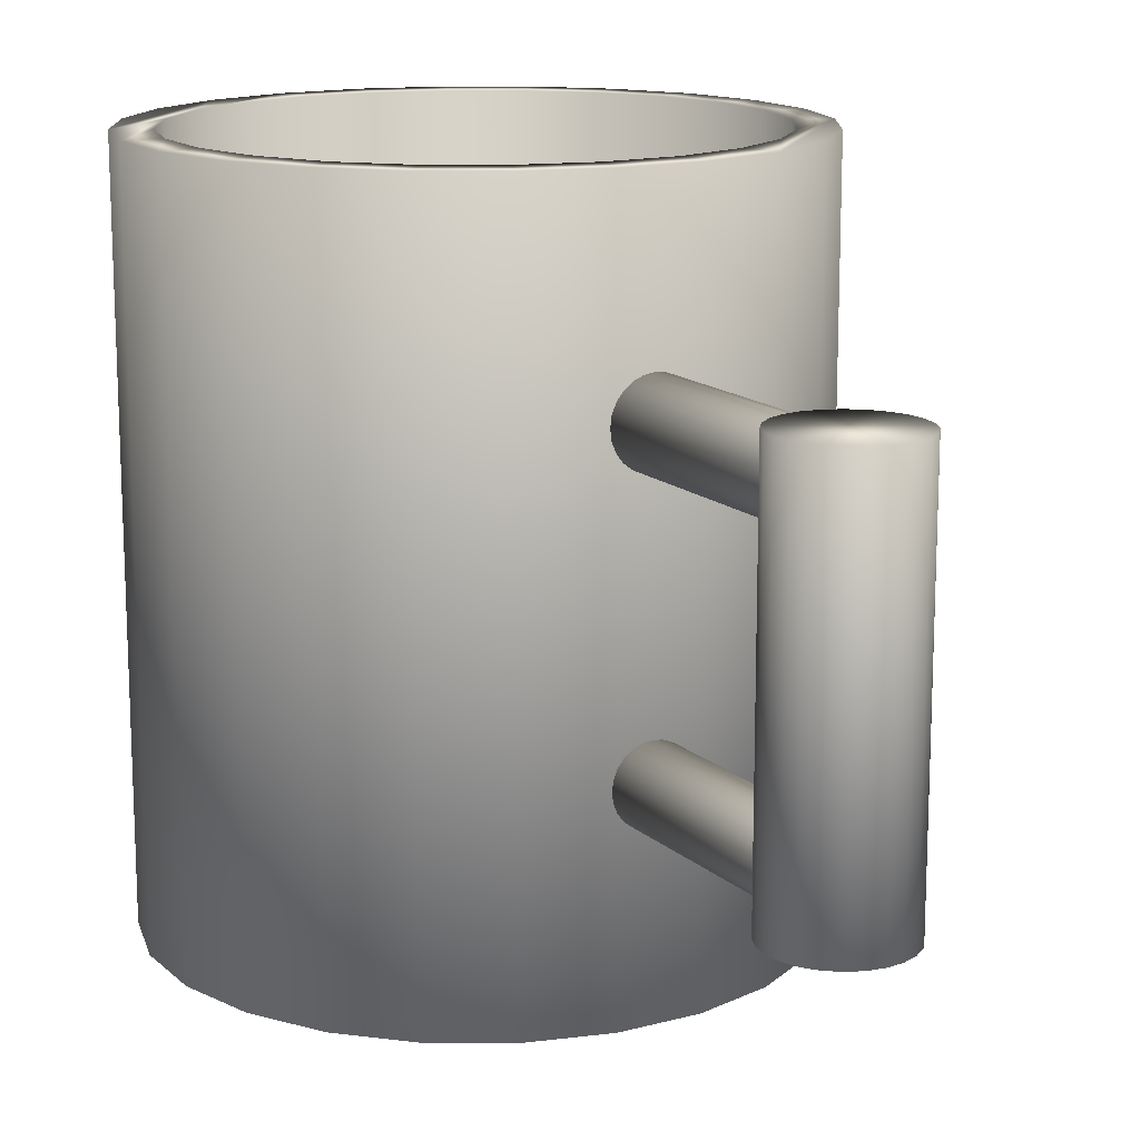
<metadata>
{"format":"obj","ext":"obj","renderer":"f3d","projection":"perspective","resolution":1024,"background":"white","views":[{"elev":14.8,"azim":151.2,"up":"+Y"}]}
</metadata>
<code>
v 0.09287 -0.2762 0.4334
v 0.1872 -0.2762 0.3584
v 0.145 -0.2762 0.4021
v 0.2167 -0.2762 0.3052
v 0.145 0.2553 0.4021
v 0.09287 0.2553 0.4334
v 0.03443 -0.2762 0.4502
v 0.1872 0.2553 0.3584
v 0.03443 0.2553 0.4502
v 0.2314 -0.2762 0.2462
v 0.2167 0.2553 0.3052
v 0.1272 0.2553 0.3798
v -0.02636 0.2553 0.4513
v -0.02636 -0.2762 0.4513
v 0.0815 0.2553 0.4073
v 0.03021 0.2553 0.422
v 0.2303 -0.2762 0.1854
v 0.2314 0.2553 0.2462
v 0.1643 0.2553 0.3414
v 0.0815 -0.1963 0.4073
v -0.08535 -0.2762 0.4366
v -0.02314 0.2553 0.423
v 0.2303 0.2553 0.1854
v 0.1272 -0.1963 0.3798
v 0.03021 -0.1963 0.422
v -0.08535 0.2553 0.4366
v -0.02314 -0.1963 0.423
v 0.2135 -0.2762 0.127
v 0.2135 0.2553 0.127
v 0.2031 0.2553 0.243
v 0.1902 0.2553 0.2947
v 0.1643 -0.1963 0.3414
v 0.1902 -0.1963 0.2947
v -0.1385 -0.2762 0.4071
v -0.07492 0.2553 0.4101
v 0.2021 0.2553 0.1896
v 0.2031 -0.1963 0.243
v -0.1385 0.2553 0.4071
v -0.07492 -0.1963 0.4101
v 0.1822 -0.2762 0.07485
v 0.1822 0.2553 0.07485
v 0.1874 0.2553 0.1383
v 0.2021 -0.1963 0.1896
v -0.1823 -0.2762 0.3649
v -0.1216 0.2553 0.3842
v 0.1874 -0.1963 0.1383
v -0.1823 0.2553 0.3649
v -0.1216 -0.1963 0.3842
v 0.1384 -0.2762 0.03263
v 0.1384 0.2553 0.03263
v 0.1599 0.2553 0.09259
v 0.1599 -0.1963 0.09259
v -0.2136 -0.2762 0.3128
v -0.16 0.2553 0.3472
v -0.2136 0.2553 0.3128
v -0.16 -0.1963 0.3472
v -0.1875 0.2553 0.3014
v 0.08526 -0.2762 0.003161
v 0.08526 0.2553 0.003161
v 0.1215 0.2553 0.05553
v 0.1215 -0.1963 0.05553
v -0.2304 -0.2762 0.2544
v 0.07482 0.2553 0.02967
v -0.2022 0.2553 0.2501
v -0.2304 0.2553 0.2544
v -0.1875 -0.1963 0.3014
v 0.02626 -0.2762 -0.01153
v 0.02626 0.2553 -0.01153
v 0.02304 0.2553 0.01678
v 0.07482 -0.1963 0.02967
v -0.2315 -0.2762 0.1936
v 0.02304 -0.1963 0.01678
v -0.2022 -0.1963 0.2501
v -0.2031 0.2553 0.1968
v -0.2315 0.2553 0.1936
v -0.03453 -0.2762 -0.01046
v -0.03031 0.2553 0.01772
v -0.2168 0.2553 0.1346
v -0.2168 -0.2762 0.1346
v -0.03453 0.2553 -0.01046
v -0.03031 -0.1963 0.01772
v -0.2031 -0.1963 0.1968
v -0.1902 0.2553 0.145
v -0.09297 -0.2762 0.006315
v -0.0816 0.2553 0.03244
v -0.1902 -0.1963 0.145
v -0.1873 0.2553 0.08139
v -0.1644 0.2553 0.09833
v -0.1873 -0.2762 0.08139
v -0.09297 0.2553 0.006315
v -0.0816 -0.1963 0.03244
v -0.1644 -0.1963 0.09833
v -0.1273 0.2553 0.05994
v -0.1451 -0.2762 0.03764
v -0.1451 0.2553 0.03764
v -0.1273 -0.1963 0.05994
v 0.0317 0.1118 -0.01163
v 0.0317 0.09592 -0.01163
v 0.03274 0.1038 -0.01165
v 0.02864 0.1192 -0.01158
v 0.02914 0.1038 -0.2154
v 0.02809 0.1118 -0.2154
v 0.02503 0.1192 -0.2153
v 0.02864 0.08854 -0.01158
v 0.02809 0.09592 -0.2154
v 0.02378 0.1255 -0.01149
v 0.02017 0.1255 -0.2152
v 0.02378 0.0822 -0.01149
v 0.02503 0.08854 -0.2153
v 0.01744 0.1304 -0.01138
v 0.02017 0.0822 -0.2152
v 0.01383 0.1304 -0.2151
v 0.01744 0.07733 -0.01138
v 0.01383 0.07733 -0.2151
v 0.01005 0.1334 -0.01125
v 0.01005 0.07427 -0.01125
v 0.006448 0.1334 -0.215
v 0.006448 0.07427 -0.215
v 0.002131 0.1345 -0.01111
v 0.002131 0.07323 -0.01111
v -0.00055 0.1345 -0.1626
v -0.001474 0.07323 -0.2149
v -0.001474 0.1345 -0.2149
v -0.005791 0.1334 -0.01097
v -0.005791 0.07427 -0.01097
v -0.009397 0.1334 -0.2147
v -0.009397 0.07427 -0.2147
v -0.01317 0.1304 -0.01083
v -0.01317 0.07733 -0.01083
v -0.01678 0.1304 -0.2146
v -0.01678 0.07733 -0.2146
v -0.01951 0.1255 -0.01072
v -0.01951 0.0822 -0.01072
v -0.02312 0.1255 -0.2145
v -0.02312 0.0822 -0.2145
v -0.02438 0.1192 -0.01064
v -0.02438 0.08854 -0.01064
v -0.02798 0.1192 -0.2144
v -0.02798 0.08854 -0.2144
v -0.03104 0.1118 -0.2143
v -0.02744 0.1118 -0.01058
v -0.02744 0.09592 -0.01058
v -0.03104 0.09592 -0.2143
v -0.03208 0.1038 -0.2143
v -0.02848 0.1038 -0.01056
v 0.02962 -0.1123 -0.01159
v 0.02962 -0.1271 -0.01159
v 0.03059 -0.1197 -0.01161
v 0.02678 -0.1055 -0.01154
v 0.02699 -0.1197 -0.2154
v 0.02602 -0.1123 -0.2153
v 0.02317 -0.1055 -0.2153
v 0.02678 -0.1339 -0.01154
v 0.02602 -0.1271 -0.2153
v 0.02226 -0.09956 -0.01146
v 0.02226 -0.1398 -0.01146
v 0.01865 -0.09956 -0.2152
v 0.02317 -0.1339 -0.2153
v 0.01636 -0.09503 -0.01136
v 0.01865 -0.1398 -0.2152
v 0.01276 -0.09503 -0.2151
v 0.01636 -0.1443 -0.01136
v 0.01276 -0.1443 -0.2151
v 0.009498 -0.09219 -0.01124
v 0.009498 -0.1472 -0.01124
v 0.005892 -0.09219 -0.215
v 0.005892 -0.1472 -0.215
v 0.002131 -0.09122 -0.01111
v 0.002131 -0.1482 -0.01111
v -0.001474 -0.09122 -0.2149
v -0.001474 -0.1482 -0.2149
v -0.005235 -0.09219 -0.01098
v -0.005235 -0.1472 -0.01098
v -0.008841 -0.09219 -0.2147
v -0.008841 -0.1472 -0.2147
v -0.0121 -0.09503 -0.01085
v -0.0121 -0.1443 -0.01085
v -0.01571 -0.09503 -0.2146
v -0.01571 -0.1443 -0.2146
v -0.01799 -0.09956 -0.01075
v -0.01799 -0.1398 -0.01075
v -0.0216 -0.09956 -0.2145
v -0.0216 -0.1398 -0.2145
v -0.02252 -0.1055 -0.01067
v -0.02252 -0.1339 -0.01067
v -0.02612 -0.1055 -0.2144
v -0.02612 -0.1339 -0.2144
v -0.02897 -0.1123 -0.2144
v -0.02536 -0.1271 -0.01062
v -0.02536 -0.1123 -0.01062
v -0.02897 -0.1271 -0.2144
v -0.02994 -0.1197 -0.2144
v -0.02633 -0.1197 -0.0106
v 0.02334 -0.1507 -0.169
v 0.04082 -0.1507 -0.1865
v 0.03323 -0.1507 -0.1766
v 0.01182 -0.1507 -0.1643
v 0.03323 0.1386 -0.1766
v 0.02334 0.1386 -0.169
v 0.01182 0.1386 -0.1643
v 0.0456 -0.1507 -0.198
v 0.04082 0.1386 -0.1865
v -0.00055 0.1386 -0.1626
v -0.00055 -0.1507 -0.1626
v 0.0456 0.1386 -0.198
v 0.04722 0.1386 -0.2104
v 0.04722 -0.1507 -0.2104
v 0.0456 0.1386 -0.2228
v -0.01291 -0.1507 -0.1643
v -0.01291 0.1386 -0.1643
v 0.0456 -0.1507 -0.2228
v 0.04082 0.1386 -0.2343
v -0.02444 -0.1507 -0.169
v -0.02444 0.1386 -0.169
v 0.04082 -0.1507 -0.2343
v 0.03323 0.1386 -0.2442
v -0.03433 -0.1507 -0.1766
v -0.03433 0.1386 -0.1766
v 0.03323 -0.1507 -0.2442
v 0.02334 0.1386 -0.2518
v -0.04192 -0.1507 -0.1865
v -0.04192 0.1386 -0.1865
v 0.02334 -0.1507 -0.2518
v 0.01182 0.1386 -0.2565
v 0.01182 -0.1507 -0.2565
v -0.0467 -0.1507 -0.198
v -0.0467 0.1386 -0.198
v -0.00055 0.1386 -0.2582
v -0.04832 -0.1507 -0.2104
v -0.04832 0.1386 -0.2104
v -0.00055 -0.1507 -0.2582
v -0.01291 0.1386 -0.2565
v -0.0467 -0.1507 -0.2228
v -0.01291 -0.1507 -0.2565
v -0.0467 0.1386 -0.2228
v -0.02444 -0.1507 -0.2518
v -0.02444 0.1386 -0.2518
v -0.04192 0.1386 -0.2343
v -0.04192 -0.1507 -0.2343
v -0.03433 -0.1507 -0.2442
v -0.03433 0.1386 -0.2442
g mesh1_mesh1-geometry
f 1 2 3
f 2 1 4
f 2 5 3
f 3 6 1
f 4 1 7
f 4 8 2
f 5 2 8
f 6 3 5
f 9 1 6
f 1 9 7
f 4 7 10
f 8 4 11
f 8 6 5
f 6 12 9
f 13 7 9
f 10 7 14
f 10 11 4
f 6 8 11
f 6 11 12
f 9 12 15
f 7 13 14
f 9 16 13
f 10 14 17
f 11 10 18
f 11 19 12
f 12 20 15
f 9 15 16
f 13 21 14
f 13 16 22
f 17 14 21
f 23 10 17
f 10 23 18
f 19 11 18
f 19 24 12
f 20 12 24
f 25 15 20
f 15 25 16
f 21 13 26
f 16 27 22
f 13 22 26
f 17 21 28
f 17 29 23
f 30 18 23
f 19 18 31
f 24 19 32
f 32 20 24
f 20 33 25
f 27 16 25
f 26 34 21
f 27 35 22
f 26 22 35
f 28 21 34
f 29 17 28
f 36 23 29
f 31 18 30
f 30 23 36
f 31 32 19
f 20 32 33
f 25 33 37
f 25 37 27
f 34 26 38
f 35 27 39
f 26 35 38
f 28 34 40
f 28 41 29
f 36 29 42
f 30 33 31
f 43 30 36
f 32 31 33
f 33 30 37
f 27 37 43
f 38 44 34
f 27 43 39
f 39 45 35
f 38 35 45
f 40 34 44
f 41 28 40
f 42 29 41
f 46 36 42
f 30 43 37
f 36 46 43
f 44 38 47
f 39 43 46
f 45 39 48
f 38 45 47
f 40 44 49
f 40 50 41
f 42 41 51
f 42 52 46
f 47 53 44
f 39 46 48
f 48 54 45
f 47 45 54
f 49 44 53
f 50 40 49
f 51 41 50
f 52 42 51
f 48 46 52
f 53 47 55
f 54 48 56
f 47 54 57
f 49 53 58
f 49 59 50
f 51 50 60
f 51 61 52
f 48 52 56
f 47 57 55
f 55 62 53
f 56 57 54
f 58 53 62
f 59 49 58
f 63 50 59
f 60 50 63
f 61 51 60
f 56 52 61
f 55 57 64
f 62 55 65
f 57 56 66
f 58 62 67
f 58 68 59
f 63 59 69
f 70 60 63
f 60 70 61
f 56 61 66
f 66 64 57
f 55 64 65
f 65 71 62
f 67 62 71
f 68 58 67
f 69 59 68
f 72 63 69
f 63 72 70
f 66 61 70
f 64 66 73
f 65 64 74
f 71 65 75
f 67 71 76
f 76 68 67
f 69 68 77
f 77 72 69
f 73 70 72
f 66 70 73
f 73 74 64
f 65 74 75
f 78 71 75
f 76 71 79
f 68 76 80
f 77 68 80
f 72 77 81
f 73 72 82
f 74 73 82
f 75 74 83
f 71 78 79
f 75 83 78
f 76 79 84
f 84 80 76
f 77 80 85
f 85 81 77
f 82 72 81
f 86 74 82
f 74 86 83
f 87 79 78
f 78 83 88
f 84 79 89
f 80 84 90
f 85 80 90
f 81 85 91
f 82 81 86
f 92 83 86
f 79 87 89
f 78 90 87
f 83 92 88
f 78 88 93
f 84 89 94
f 94 90 84
f 85 90 93
f 93 91 85
f 86 81 91
f 86 91 92
f 95 89 87
f 93 90 78
f 87 90 95
f 96 88 92
f 88 96 93
f 89 95 94
f 90 94 95
f 91 93 96
f 92 91 96
g mesh1_mesh1-geometry
f 3 2 1
f 4 1 2
f 3 5 2
f 1 6 3
f 7 1 4
f 2 8 4
f 8 2 5
f 5 3 6
f 6 1 9
f 7 9 1
f 10 7 4
f 11 4 8
f 5 6 8
f 9 12 6
f 9 7 13
f 14 7 10
f 4 11 10
f 11 8 6
f 12 11 6
f 15 12 9
f 14 13 7
f 13 16 9
f 17 14 10
f 18 10 11
f 12 19 11
f 15 20 12
f 16 15 9
f 14 21 13
f 22 16 13
f 21 14 17
f 17 10 23
f 18 23 10
f 18 11 19
f 12 24 19
f 24 12 20
f 20 15 25
f 16 25 15
f 26 13 21
f 22 27 16
f 26 22 13
f 28 21 17
f 23 29 17
f 23 18 30
f 31 18 19
f 32 19 24
f 24 20 32
f 25 33 20
f 25 16 27
f 21 34 26
f 22 35 27
f 35 22 26
f 34 21 28
f 28 17 29
f 29 23 36
f 30 18 31
f 36 23 30
f 19 32 31
f 33 32 20
f 37 33 25
f 27 37 25
f 38 26 34
f 39 27 35
f 38 35 26
f 40 34 28
f 29 41 28
f 42 29 36
f 31 33 30
f 36 30 43
f 33 31 32
f 37 30 33
f 43 37 27
f 34 44 38
f 39 43 27
f 35 45 39
f 45 35 38
f 44 34 40
f 40 28 41
f 41 29 42
f 42 36 46
f 37 43 30
f 43 46 36
f 47 38 44
f 46 43 39
f 48 39 45
f 47 45 38
f 49 44 40
f 41 50 40
f 51 41 42
f 46 52 42
f 44 53 47
f 48 46 39
f 45 54 48
f 54 45 47
f 53 44 49
f 49 40 50
f 50 41 51
f 51 42 52
f 52 46 48
f 55 47 53
f 56 48 54
f 57 54 47
f 58 53 49
f 50 59 49
f 60 50 51
f 52 61 51
f 56 52 48
f 55 57 47
f 53 62 55
f 54 57 56
f 62 53 58
f 58 49 59
f 59 50 63
f 63 50 60
f 60 51 61
f 61 52 56
f 64 57 55
f 65 55 62
f 66 56 57
f 67 62 58
f 59 68 58
f 69 59 63
f 63 60 70
f 61 70 60
f 66 61 56
f 57 64 66
f 65 64 55
f 62 71 65
f 71 62 67
f 67 58 68
f 68 59 69
f 69 63 72
f 70 72 63
f 70 61 66
f 73 66 64
f 74 64 65
f 75 65 71
f 76 71 67
f 67 68 76
f 77 68 69
f 69 72 77
f 72 70 73
f 73 70 66
f 64 74 73
f 75 74 65
f 75 71 78
f 79 71 76
f 80 76 68
f 80 68 77
f 81 77 72
f 82 72 73
f 82 73 74
f 83 74 75
f 79 78 71
f 78 83 75
f 84 79 76
f 76 80 84
f 85 80 77
f 77 81 85
f 81 72 82
f 82 74 86
f 83 86 74
f 78 79 87
f 88 83 78
f 89 79 84
f 90 84 80
f 90 80 85
f 91 85 81
f 86 81 82
f 86 83 92
f 89 87 79
f 87 90 78
f 88 92 83
f 93 88 78
f 94 89 84
f 84 90 94
f 93 90 85
f 85 91 93
f 91 81 86
f 92 91 86
f 87 89 95
f 78 90 93
f 95 90 87
f 92 88 96
f 93 96 88
f 94 95 89
f 95 94 90
f 96 93 91
f 96 91 92
g mesh2_mesh2-geometry
f 97 98 99
f 98 97 100
f 98 101 99
f 99 102 97
f 97 103 100
f 98 100 104
f 101 98 105
f 102 99 101
f 103 97 102
f 103 106 100
f 104 100 106
f 104 105 98
f 106 103 107
f 104 106 108
f 105 104 109
f 107 110 106
f 108 106 110
f 108 109 104
f 109 108 111
f 110 107 112
f 108 110 113
f 113 111 108
f 111 113 114
f 112 115 110
f 113 110 116
f 116 114 113
f 115 112 117
f 116 110 115
f 114 116 118
f 117 119 115
f 116 115 119
f 120 118 116
f 119 117 121
f 116 119 120
f 118 120 122
f 121 117 123
f 121 124 119
f 120 119 124
f 125 122 120
f 126 121 123
f 124 121 126
f 120 124 125
f 122 125 127
f 126 128 124
f 125 124 129
f 129 127 125
f 128 126 130
f 129 124 128
f 127 129 131
f 130 132 128
f 129 128 132
f 133 131 129
f 132 130 134
f 129 132 133
f 131 133 135
f 134 136 132
f 133 132 136
f 137 135 133
f 136 134 138
f 133 136 137
f 135 137 139
f 140 136 138
f 137 136 141
f 142 139 137
f 136 140 141
f 137 141 142
f 139 142 143
f 144 141 140
f 142 141 145
f 145 143 142
f 141 144 145
f 143 145 144
g mesh2_mesh2-geometry
f 99 98 97
f 100 97 98
f 99 101 98
f 97 102 99
f 100 103 97
f 104 100 98
f 105 98 101
f 101 99 102
f 102 97 103
f 100 106 103
f 106 100 104
f 98 105 104
f 105 102 101
f 101 102 105
f 102 109 103
f 103 109 102
f 107 103 106
f 108 106 104
f 109 104 105
f 102 105 109
f 109 105 102
f 103 109 111
f 111 109 103
f 103 111 107
f 107 111 103
f 106 110 107
f 110 106 108
f 104 109 108
f 111 108 109
f 107 111 114
f 114 111 107
f 112 107 110
f 113 110 108
f 108 111 113
f 114 113 111
f 107 114 112
f 112 114 107
f 110 115 112
f 116 110 113
f 113 114 116
f 112 114 118
f 118 114 112
f 117 112 115
f 115 110 116
f 118 116 114
f 112 118 117
f 117 118 112
f 115 119 117
f 119 115 116
f 116 118 120
f 117 118 122
f 122 118 117
f 121 117 119
f 120 119 116
f 122 120 118
f 117 122 123
f 123 122 117
f 123 117 121
f 119 124 121
f 124 119 120
f 120 122 125
f 123 122 127
f 127 122 123
f 123 121 126
f 126 121 124
f 125 124 120
f 127 125 122
f 123 127 126
f 126 127 123
f 124 128 126
f 129 124 125
f 125 127 129
f 126 127 131
f 131 127 126
f 130 126 128
f 128 124 129
f 131 129 127
f 126 131 130
f 130 131 126
f 128 132 130
f 132 128 129
f 129 131 133
f 130 131 135
f 135 131 130
f 134 130 132
f 133 132 129
f 135 133 131
f 130 135 134
f 134 135 130
f 132 136 134
f 136 132 133
f 133 135 137
f 134 135 139
f 139 135 134
f 138 134 136
f 137 136 133
f 139 137 135
f 134 139 138
f 138 139 134
f 138 136 140
f 141 136 137
f 137 139 142
f 138 139 143
f 143 139 138
f 141 140 136
f 138 143 140
f 140 143 138
f 142 141 137
f 143 142 139
f 140 141 144
f 140 143 144
f 144 143 140
f 145 141 142
f 142 143 145
f 145 144 141
f 144 145 143
g mesh3_mesh3-geometry
f 146 147 148
f 147 146 149
f 147 150 148
f 148 151 146
f 146 152 149
f 147 149 153
f 150 147 154
f 151 148 150
f 152 146 151
f 152 155 149
f 153 149 156
f 153 154 147
f 155 152 157
f 156 149 155
f 156 158 153
f 154 153 158
f 157 159 155
f 156 155 159
f 158 156 160
f 159 157 161
f 156 159 162
f 162 160 156
f 160 162 163
f 161 164 159
f 162 159 165
f 165 163 162
f 164 161 166
f 165 159 164
f 163 165 167
f 166 168 164
f 165 164 168
f 169 167 165
f 168 166 170
f 165 168 169
f 167 169 171
f 170 172 168
f 169 168 172
f 173 171 169
f 172 170 174
f 169 172 173
f 171 173 175
f 174 176 172
f 173 172 177
f 177 175 173
f 176 174 178
f 177 172 176
f 175 177 179
f 178 180 176
f 177 176 181
f 181 179 177
f 180 178 182
f 181 176 180
f 179 181 183
f 182 184 180
f 181 180 184
f 185 183 181
f 184 182 186
f 181 184 185
f 183 185 187
f 188 184 186
f 185 184 189
f 189 187 185
f 184 188 190
f 189 184 190
f 187 189 191
f 192 190 188
f 189 190 193
f 193 191 189
f 190 192 193
f 191 193 192
g mesh3_mesh3-geometry
f 148 147 146
f 149 146 147
f 148 150 147
f 146 151 148
f 149 152 146
f 153 149 147
f 154 147 150
f 150 148 151
f 151 146 152
f 149 155 152
f 156 149 153
f 147 154 153
f 154 151 150
f 150 151 154
f 151 158 152
f 152 158 151
f 157 152 155
f 155 149 156
f 153 158 156
f 158 153 154
f 151 154 158
f 158 154 151
f 152 158 160
f 160 158 152
f 152 160 157
f 157 160 152
f 155 159 157
f 159 155 156
f 160 156 158
f 157 160 163
f 163 160 157
f 161 157 159
f 162 159 156
f 156 160 162
f 163 162 160
f 157 163 161
f 161 163 157
f 159 164 161
f 165 159 162
f 162 163 165
f 161 163 167
f 167 163 161
f 166 161 164
f 164 159 165
f 167 165 163
f 161 167 166
f 166 167 161
f 164 168 166
f 168 164 165
f 165 167 169
f 166 167 171
f 171 167 166
f 170 166 168
f 169 168 165
f 171 169 167
f 166 171 170
f 170 171 166
f 168 172 170
f 172 168 169
f 169 171 173
f 170 171 175
f 175 171 170
f 174 170 172
f 173 172 169
f 175 173 171
f 170 175 174
f 174 175 170
f 172 176 174
f 177 172 173
f 173 175 177
f 174 175 179
f 179 175 174
f 178 174 176
f 176 172 177
f 179 177 175
f 174 179 178
f 178 179 174
f 176 180 178
f 181 176 177
f 177 179 181
f 178 179 183
f 183 179 178
f 182 178 180
f 180 176 181
f 183 181 179
f 178 183 182
f 182 183 178
f 180 184 182
f 184 180 181
f 181 183 185
f 182 183 187
f 187 183 182
f 186 182 184
f 185 184 181
f 187 185 183
f 182 187 186
f 186 187 182
f 186 184 188
f 189 184 185
f 185 187 189
f 186 187 191
f 191 187 186
f 190 188 184
f 186 191 188
f 188 191 186
f 190 184 189
f 191 189 187
f 188 190 192
f 188 191 192
f 192 191 188
f 193 190 189
f 189 191 193
f 193 192 190
f 192 193 191
g mesh4_mesh4-geometry
f 194 195 196
f 195 194 197
f 195 198 196
f 196 199 194
f 194 200 197
f 195 197 201
f 198 195 202
f 199 196 198
f 200 194 199
f 203 197 200
f 201 197 204
f 201 202 195
f 202 199 198
f 199 205 200
f 197 203 204
f 200 206 203
f 201 204 207
f 202 201 205
f 199 202 205
f 200 205 206
f 204 203 121
f 203 206 208
f 207 204 209
f 207 205 201
f 205 207 206
f 210 121 203
f 121 209 204
f 207 208 206
f 203 208 210
f 207 209 211
f 209 121 210
f 208 207 211
f 210 208 212
f 211 209 213
f 210 213 209
f 211 212 208
f 210 212 214
f 211 213 215
f 213 210 214
f 212 211 215
f 214 212 216
f 215 213 217
f 214 217 213
f 215 216 212
f 214 216 218
f 215 217 219
f 217 214 218
f 216 215 219
f 218 216 220
f 219 217 221
f 218 221 217
f 219 220 216
f 218 220 222
f 219 221 223
f 221 218 222
f 220 219 223
f 222 220 224
f 223 221 225
f 222 226 221
f 223 224 220
f 222 224 227
f 225 221 226
f 224 223 225
f 226 222 227
f 227 224 228
f 225 226 229
f 225 228 224
f 227 229 226
f 227 228 230
f 225 229 231
f 228 225 231
f 229 227 230
f 230 228 232
f 231 229 233
f 234 228 231
f 235 229 230
f 228 234 232
f 230 232 235
f 229 235 233
f 231 233 234
f 236 232 234
f 235 232 237
f 238 233 235
f 234 233 236
f 232 236 237
f 235 237 238
f 233 238 239
f 236 233 239
f 240 237 236
f 238 237 241
f 241 239 238
f 236 239 240
f 237 240 241
f 239 241 240
g mesh4_mesh4-geometry
f 196 195 194
f 197 194 195
f 196 198 195
f 194 199 196
f 197 200 194
f 201 197 195
f 202 195 198
f 198 196 199
f 199 194 200
f 200 197 203
f 204 197 201
f 195 202 201
f 198 199 202
f 200 205 199
f 204 203 197
f 203 206 200
f 207 204 201
f 205 201 202
f 205 202 199
f 206 205 200
f 121 203 204
f 208 206 203
f 209 204 207
f 201 205 207
f 206 207 205
f 203 121 210
f 204 209 121
f 206 208 207
f 210 208 203
f 211 209 207
f 210 121 209
f 211 207 208
f 212 208 210
f 213 209 211
f 209 213 210
f 208 212 211
f 214 212 210
f 215 213 211
f 214 210 213
f 215 211 212
f 216 212 214
f 217 213 215
f 213 217 214
f 212 216 215
f 218 216 214
f 219 217 215
f 218 214 217
f 219 215 216
f 220 216 218
f 221 217 219
f 217 221 218
f 216 220 219
f 222 220 218
f 223 221 219
f 222 218 221
f 223 219 220
f 224 220 222
f 225 221 223
f 221 226 222
f 220 224 223
f 227 224 222
f 226 221 225
f 225 223 224
f 227 222 226
f 228 224 227
f 229 226 225
f 224 228 225
f 226 229 227
f 230 228 227
f 231 229 225
f 231 225 228
f 230 227 229
f 232 228 230
f 233 229 231
f 231 228 234
f 230 229 235
f 232 234 228
f 235 232 230
f 233 235 229
f 234 233 231
f 234 232 236
f 237 232 235
f 235 233 238
f 236 233 234
f 237 236 232
f 238 237 235
f 239 238 233
f 239 233 236
f 236 237 240
f 241 237 238
f 238 239 241
f 240 239 236
f 241 240 237
f 240 241 239
g mesh5_mesh5-geometry
l 101 105
l 102 101
l 105 109
l 103 102
l 109 111
l 107 103
l 111 114
l 112 107
l 114 118
l 117 112
l 118 122
l 123 117
l 122 127
l 126 123
l 127 131
l 130 126
l 131 135
l 134 130
l 135 139
l 138 134
l 139 143
l 140 138
l 143 144
l 144 140
g mesh6_mesh6-geometry
l 150 154
l 151 150
l 154 158
l 152 151
l 158 160
l 157 152
l 160 163
l 161 157
l 163 167
l 166 161
l 167 171
l 170 166
l 171 175
l 174 170
l 175 179
l 178 174
l 179 183
l 182 178
l 183 187
l 186 182
l 187 191
l 188 186
l 191 192
l 192 188

</code>
